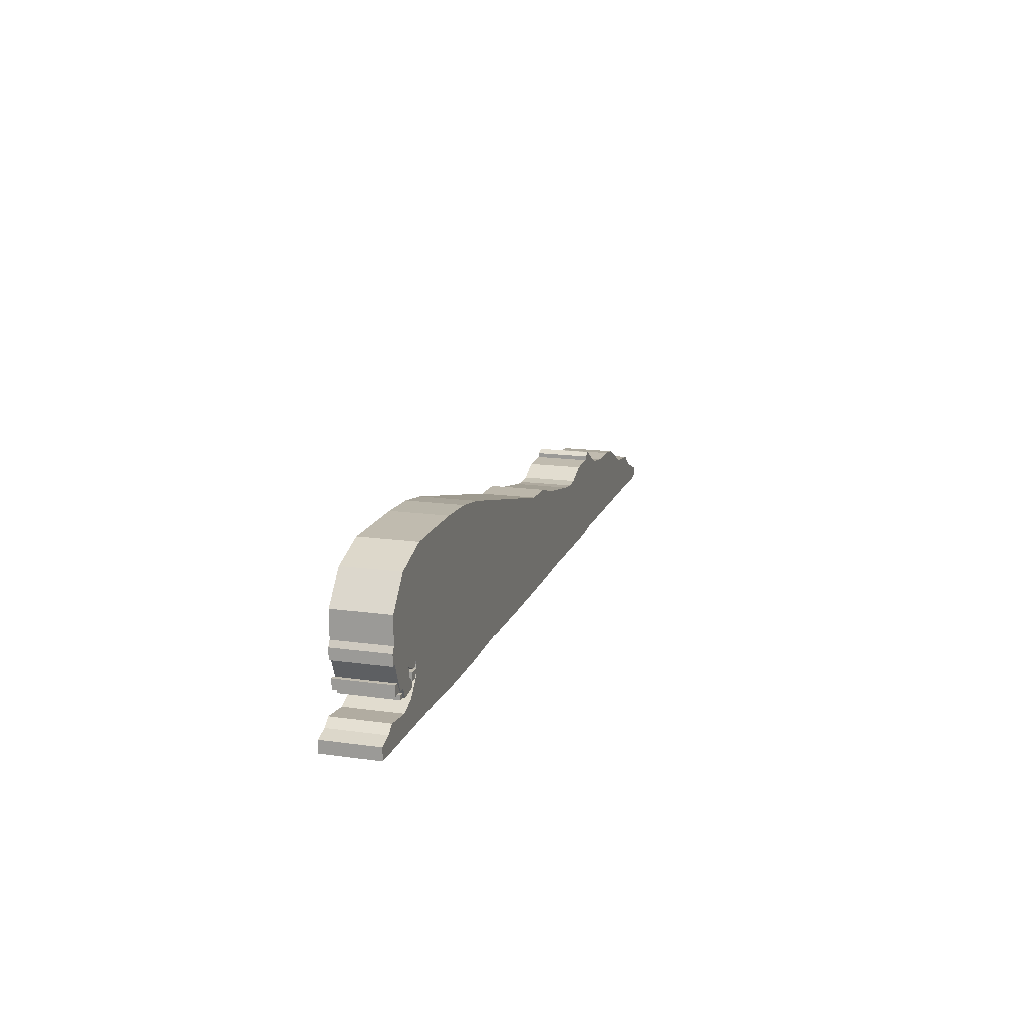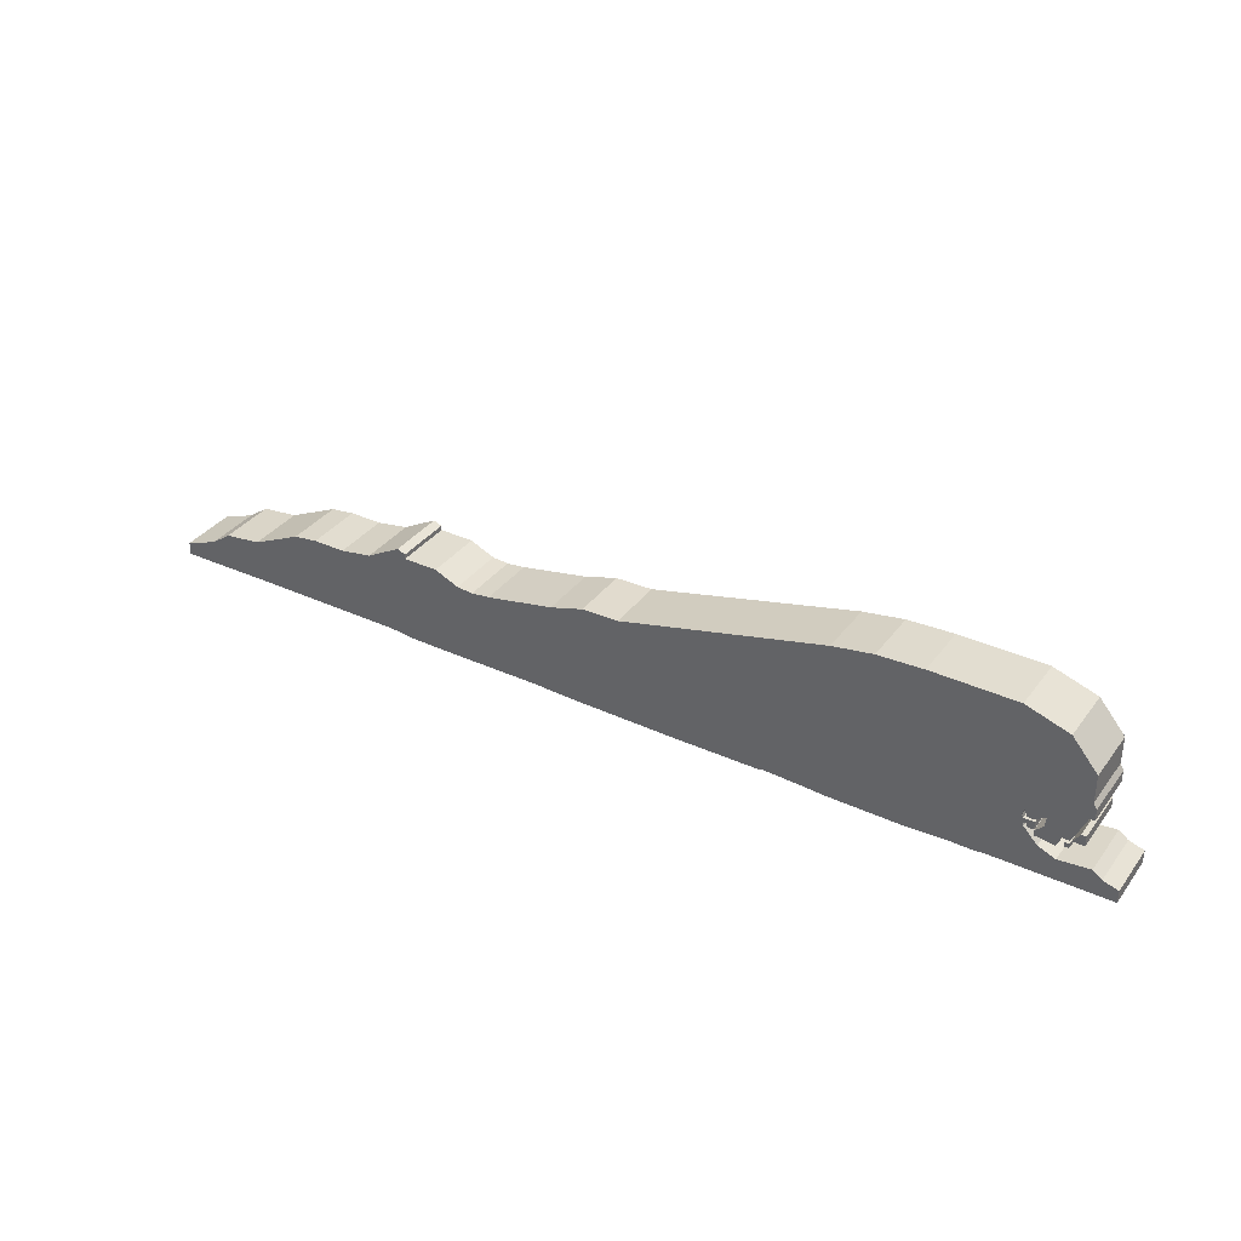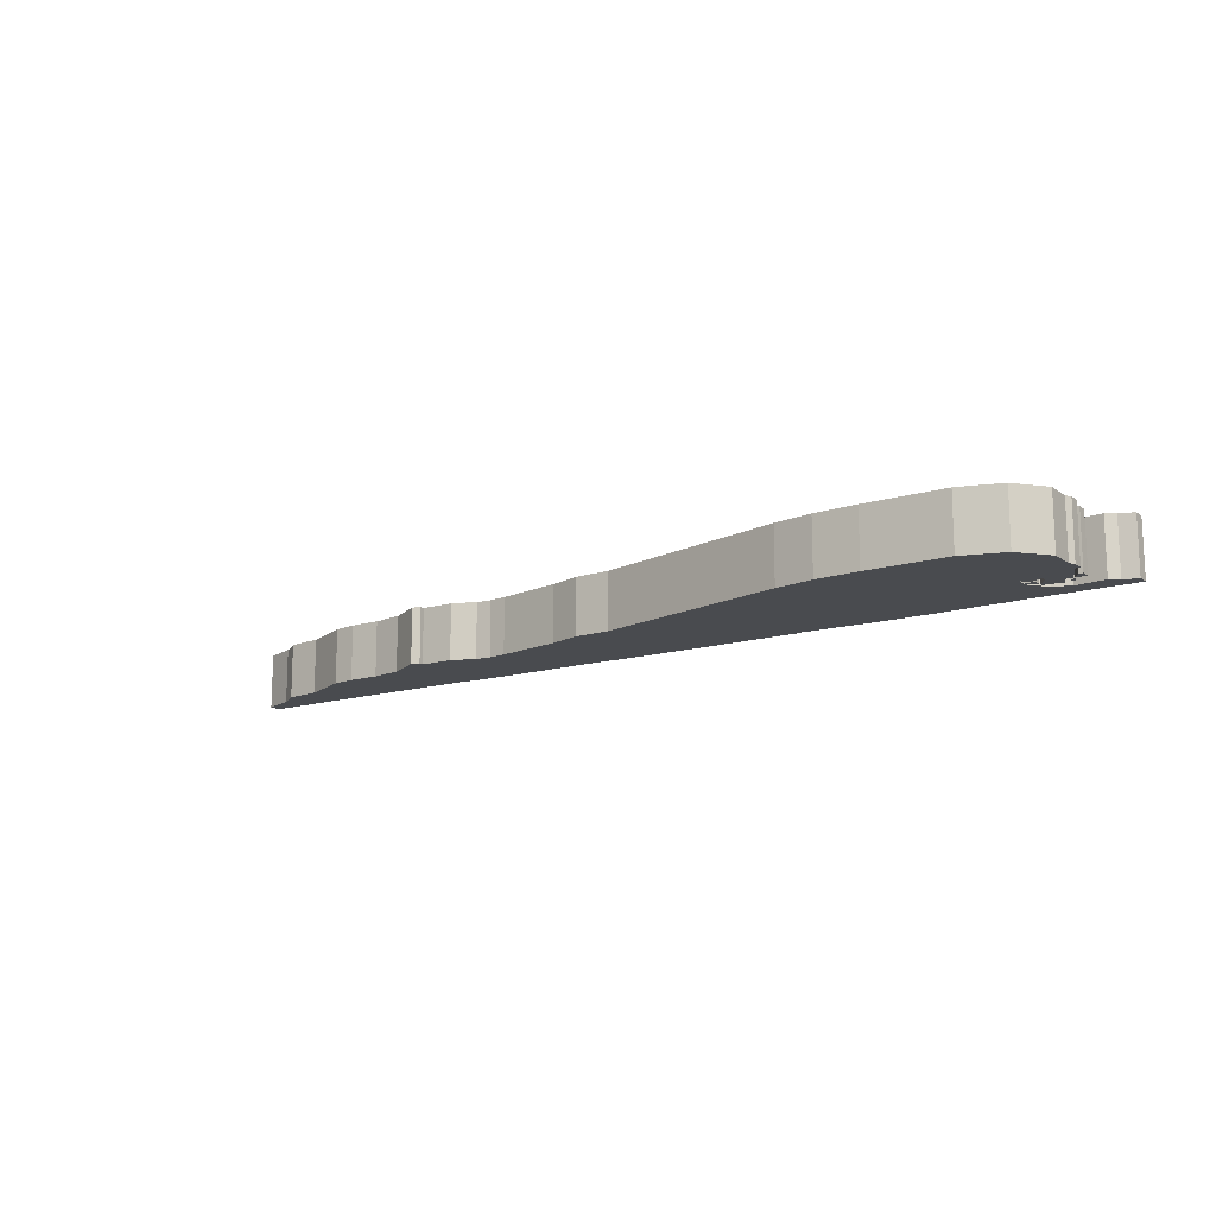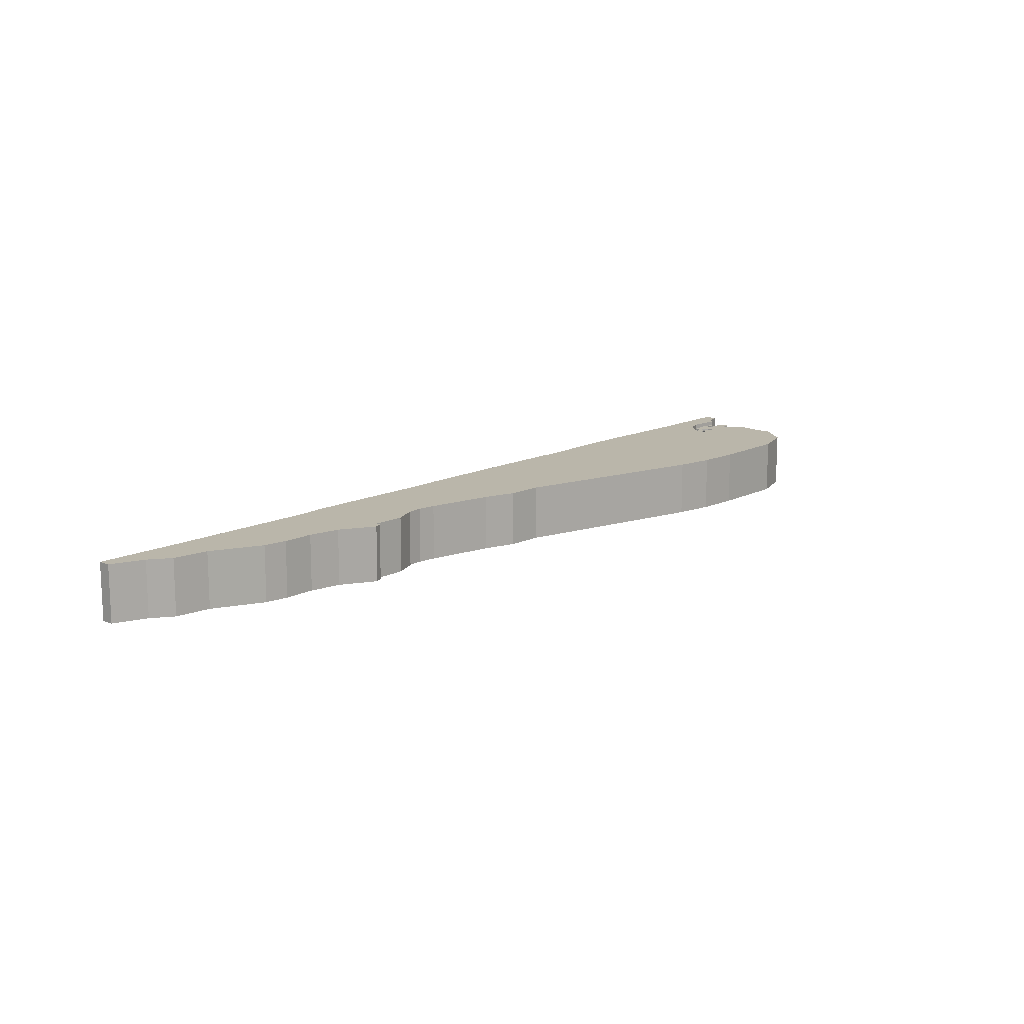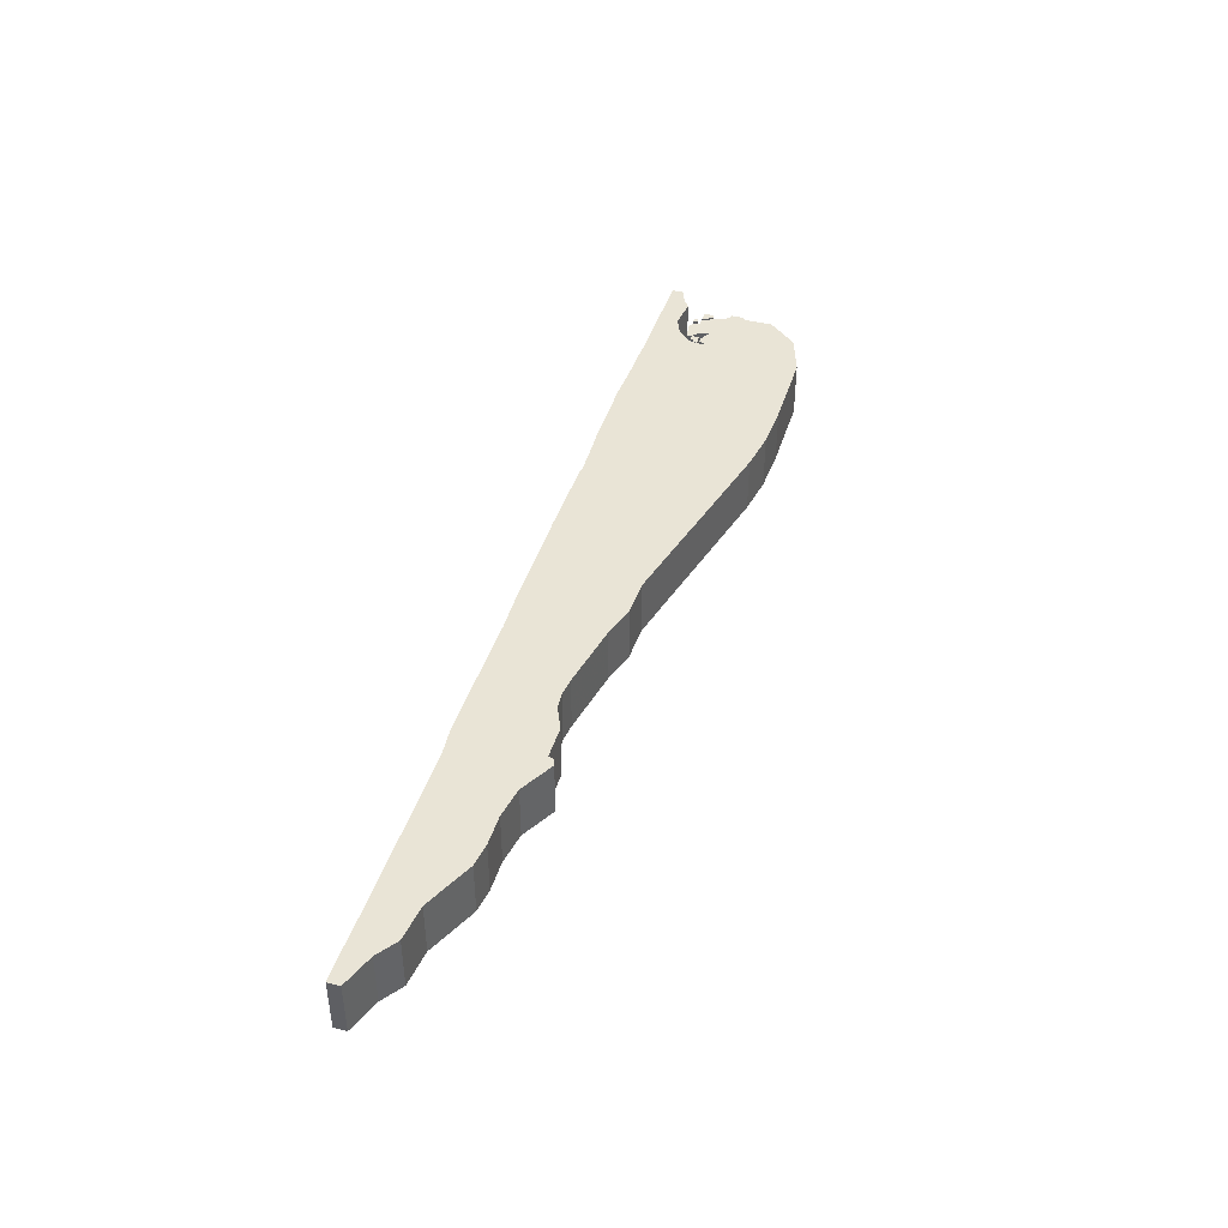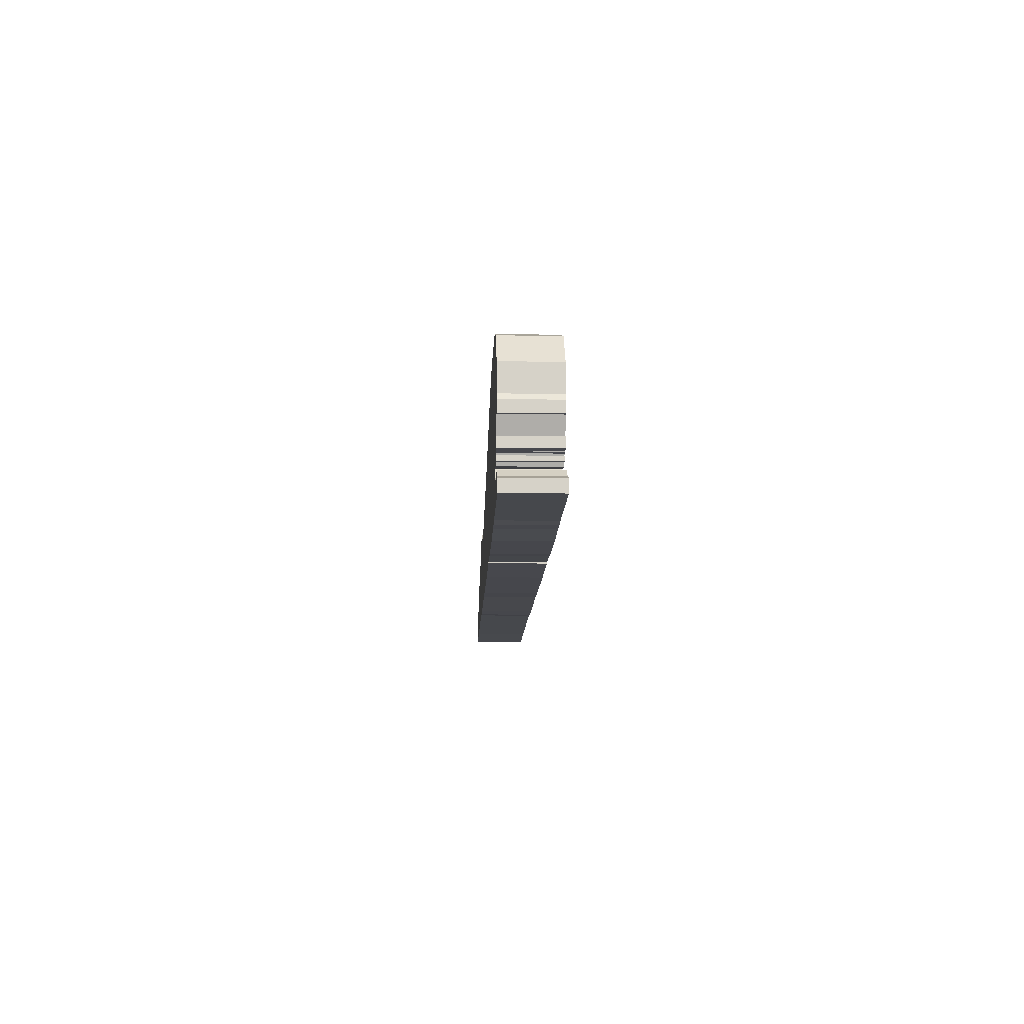
<metadata>
{"format":"obj","ext":"obj","renderer":"f3d","projection":"perspective","resolution":1024,"background":"white","views":[{"elev":16.1,"azim":-73.9,"up":"+Y"},{"elev":35.4,"azim":-148.2,"up":"+Y"},{"elev":-14.1,"azim":-146.3,"up":"+Z"},{"elev":13.8,"azim":131.2,"up":"+Z"},{"elev":42.7,"azim":106.6,"up":"+Z"},{"elev":-10.9,"azim":-92.0,"up":"+Y"}]}
</metadata>
<code>
g sbg_iceland_sf_wave04
v -3.48 0.48 0
v -3.57 0.48 0
v -3.57 0.41 0
v -3.51 0.41 0
v -3.51 0.44 0
v -3.48 0.44 0
v -3.84 0.36 0
v -3.8 0.36 0
v -3.8 0.4 0
v -3.84 0.4 0
v -3.95 0.43 0
v -3.85 0.43 0
v -3.91 0.52 0
v -3.95 0.52 0
v -3.49 0.41 0
v -3.61 0.28 0
v -3.76 0.22 0
v -4.03 0.25 0
v -4.11 0.19 0
v -4.24 0.15 0
v -4.24 0.04 0
v -3.26 0.03 0
v -3.13 0.02 0
v -2.95 0.02 0
v -2.55 0 0
v -1.93 0 0
v -1.76 0.01 0
v -1.38 0.02 0
v -1.38 0.01 0
v -0.66 0 0
v 0.3 0 0
v 0.66 0.01 0
v 1.55 0 0
v 1.85 0 0
v 2.08 0.02 0
v 3.55 0.01 0
v 4.06 0 0
v 4.26 0 0
v 4.26 0.11 0
v 3.97 0.22 0
v 3.79 0.35 0
v 3.47 0.39 0
v 3.03 0.6 0
v 2.82 0.63 0
v 2.54 0.63 0
v 2.26 0.68 0
v 1.96 0.85 0
v 1.89 0.82 0
v 1.89 0.78 0
v 1.59 0.78 0
v 1.38 0.69 0
v 1.24 0.68 0
v 1.08 0.7 0
v 0.49 0.82 0
v 0.2 0.91 0
v -0.12 0.92 0
v -1.9 1.37 0
v -2.25 1.43 0
v -2.64 1.45 0
v -3.37 1.45 0
v -3.74 1.33 0
v -3.96 1.07 0
v -3.96 0.83 0
v -3.99 0.78 0
v -3.99 0.68 0
v -3.95 0.68 0
v -3.84 0.43 0
v -3.78 0.43 0
v -3.74 0.34 0
v -3.57 0.36 0
v -3.57 0.4 0
v -3.64 0.47 0
v -3.65 0.55 0
v -3.55 0.5 0
v -3.51 0.5 0
v -3.48 0.56 0
v -3.47 0.51 0
v -3.48 0.44 0
v -3.48 0.48 0.5
v -3.57 0.48 0.5
v -3.57 0.41 0.5
v -3.51 0.41 0.5
v -3.51 0.44 0.5
v -3.48 0.44 0.5
v -3.84 0.36 0.5
v -3.8 0.36 0.5
v -3.8 0.4 0.5
v -3.84 0.4 0.5
v -3.95 0.43 0.5
v -3.85 0.43 0.5
v -3.91 0.52 0.5
v -3.95 0.52 0.5
v -3.49 0.41 0.5
v -3.61 0.28 0.5
v -3.76 0.22 0.5
v -4.03 0.25 0.5
v -4.11 0.19 0.5
v -4.24 0.15 0.5
v -4.24 0.04 0.5
v -3.26 0.03 0.5
v -3.13 0.02 0.5
v -2.95 0.02 0.5
v -2.55 0 0.5
v -1.93 0 0.5
v -1.76 0.01 0.5
v -1.38 0.02 0.5
v -1.38 0.01 0.5
v -0.66 0 0.5
v 0.3 0 0.5
v 0.66 0.01 0.5
v 1.55 0 0.5
v 1.85 0 0.5
v 2.08 0.02 0.5
v 3.55 0.01 0.5
v 4.06 0 0.5
v 4.26 0 0.5
v 4.26 0.11 0.5
v 3.97 0.22 0.5
v 3.79 0.35 0.5
v 3.47 0.39 0.5
v 3.03 0.6 0.5
v 2.82 0.63 0.5
v 2.54 0.63 0.5
v 2.26 0.68 0.5
v 1.96 0.85 0.5
v 1.89 0.82 0.5
v 1.89 0.78 0.5
v 1.59 0.78 0.5
v 1.38 0.69 0.5
v 1.24 0.68 0.5
v 1.08 0.7 0.5
v 0.49 0.82 0.5
v 0.2 0.91 0.5
v -0.12 0.92 0.5
v -1.9 1.37 0.5
v -2.25 1.43 0.5
v -2.64 1.45 0.5
v -3.37 1.45 0.5
v -3.74 1.33 0.5
v -3.96 1.07 0.5
v -3.96 0.83 0.5
v -3.99 0.78 0.5
v -3.99 0.68 0.5
v -3.95 0.68 0.5
v -3.84 0.43 0.5
v -3.78 0.43 0.5
v -3.74 0.34 0.5
v -3.57 0.36 0.5
v -3.57 0.4 0.5
v -3.64 0.47 0.5
v -3.65 0.55 0.5
v -3.55 0.5 0.5
v -3.51 0.5 0.5
v -3.48 0.56 0.5
v -3.47 0.51 0.5
v -3.48 0.44 0.5
g sbg_iceland_sf_wave04_0
f 5 4 3
f 5 3 2
f 5 2 1
f 6 5 1
f 10 9 8
f 10 8 7
f 14 13 11
f 13 12 11
f 76 75 74
f 76 74 73
f 72 71 69
f 71 70 69
f 72 69 68
f 73 72 68
f 68 67 66
f 73 68 66
f 66 64 63
f 66 65 64
f 73 66 63
f 76 73 63
f 76 63 62
f 76 62 61
f 76 61 60
f 77 76 24
f 76 60 59
f 78 77 23
f 76 59 24
f 59 58 25
f 58 57 26
f 30 28 56
f 30 56 31
f 55 54 31
f 54 53 32
f 51 50 33
f 49 48 47
f 49 47 46
f 50 49 34
f 33 50 34
f 53 52 32
f 49 46 35
f 46 45 35
f 45 44 35
f 35 44 36
f 44 43 36
f 42 41 36
f 41 40 36
f 38 37 39
f 37 40 39
f 40 37 36
f 43 42 36
f 34 49 35
f 33 52 51
f 52 33 32
f 54 32 31
f 56 55 31
f 30 29 28
f 28 57 56
f 57 28 27
f 57 27 26
f 58 26 25
f 59 25 24
f 77 24 23
f 78 23 22
f 21 20 19
f 21 19 17
f 19 18 17
f 22 21 17
f 22 17 16
f 22 16 15
f 22 15 78
f 4 81 3
f 81 4 82
f 5 82 4
f 82 5 83
f 3 80 2
f 80 3 81
f 2 79 1
f 79 2 80
f 6 83 5
f 83 6 84
f 1 84 6
f 84 1 79
f 9 86 8
f 86 9 87
f 10 87 9
f 87 10 88
f 8 85 7
f 85 8 86
f 7 88 10
f 88 7 85
f 14 91 13
f 91 14 92
f 11 92 14
f 92 11 89
f 12 89 11
f 89 12 90
f 13 90 12
f 90 13 91
f 75 152 74
f 152 75 153
f 76 153 75
f 153 76 154
f 74 151 73
f 151 74 152
f 72 149 71
f 149 72 150
f 70 147 69
f 147 70 148
f 71 148 70
f 148 71 149
f 69 146 68
f 146 69 147
f 73 150 72
f 150 73 151
f 67 144 66
f 144 67 145
f 68 145 67
f 145 68 146
f 64 141 63
f 141 64 142
f 65 142 64
f 142 65 143
f 66 143 65
f 143 66 144
f 63 140 62
f 140 63 141
f 62 139 61
f 139 62 140
f 61 138 60
f 138 61 139
f 77 154 76
f 154 77 155
f 60 137 59
f 137 60 138
f 78 155 77
f 155 78 156
f 59 136 58
f 136 59 137
f 58 135 57
f 135 58 136
f 31 108 30
f 108 31 109
f 55 132 54
f 132 55 133
f 54 131 53
f 131 54 132
f 51 128 50
f 128 51 129
f 48 125 47
f 125 48 126
f 49 126 48
f 126 49 127
f 47 124 46
f 124 47 125
f 50 127 49
f 127 50 128
f 34 111 33
f 111 34 112
f 53 130 52
f 130 53 131
f 46 123 45
f 123 46 124
f 45 122 44
f 122 45 123
f 36 113 35
f 113 36 114
f 44 121 43
f 121 44 122
f 42 119 41
f 119 42 120
f 41 118 40
f 118 41 119
f 38 115 37
f 115 38 116
f 39 116 38
f 116 39 117
f 40 117 39
f 117 40 118
f 37 114 36
f 114 37 115
f 43 120 42
f 120 43 121
f 35 112 34
f 112 35 113
f 52 129 51
f 129 52 130
f 33 110 32
f 110 33 111
f 32 109 31
f 109 32 110
f 56 133 55
f 133 56 134
f 29 106 28
f 106 29 107
f 30 107 29
f 107 30 108
f 57 134 56
f 134 57 135
f 28 105 27
f 105 28 106
f 27 104 26
f 104 27 105
f 26 103 25
f 103 26 104
f 25 102 24
f 102 25 103
f 24 101 23
f 101 24 102
f 23 100 22
f 100 23 101
f 20 97 19
f 97 20 98
f 21 98 20
f 98 21 99
f 18 95 17
f 95 18 96
f 19 96 18
f 96 19 97
f 22 99 21
f 99 22 100
f 17 94 16
f 94 17 95
f 16 93 15
f 93 16 94
f 15 156 78
f 156 15 93
f 81 82 83
f 80 81 83
f 79 80 83
f 79 83 84
f 86 87 88
f 85 86 88
f 89 91 92
f 89 90 91
f 152 153 154
f 151 152 154
f 147 149 150
f 147 148 149
f 146 147 150
f 146 150 151
f 144 145 146
f 144 146 151
f 141 142 144
f 142 143 144
f 141 144 151
f 141 151 154
f 140 141 154
f 139 140 154
f 138 139 154
f 102 154 155
f 137 138 154
f 101 155 156
f 102 137 154
f 103 136 137
f 104 135 136
f 134 106 108
f 109 134 108
f 109 132 133
f 110 131 132
f 111 128 129
f 125 126 127
f 124 125 127
f 112 127 128
f 112 128 111
f 110 130 131
f 113 124 127
f 113 123 124
f 113 122 123
f 114 122 113
f 114 121 122
f 114 119 120
f 114 118 119
f 117 115 116
f 117 118 115
f 114 115 118
f 114 120 121
f 113 127 112
f 129 130 111
f 110 111 130
f 109 110 132
f 109 133 134
f 106 107 108
f 134 135 106
f 105 106 135
f 104 105 135
f 103 104 136
f 102 103 137
f 101 102 155
f 100 101 156
f 97 98 99
f 95 97 99
f 95 96 97
f 95 99 100
f 94 95 100
f 93 94 100
f 156 93 100

</code>
